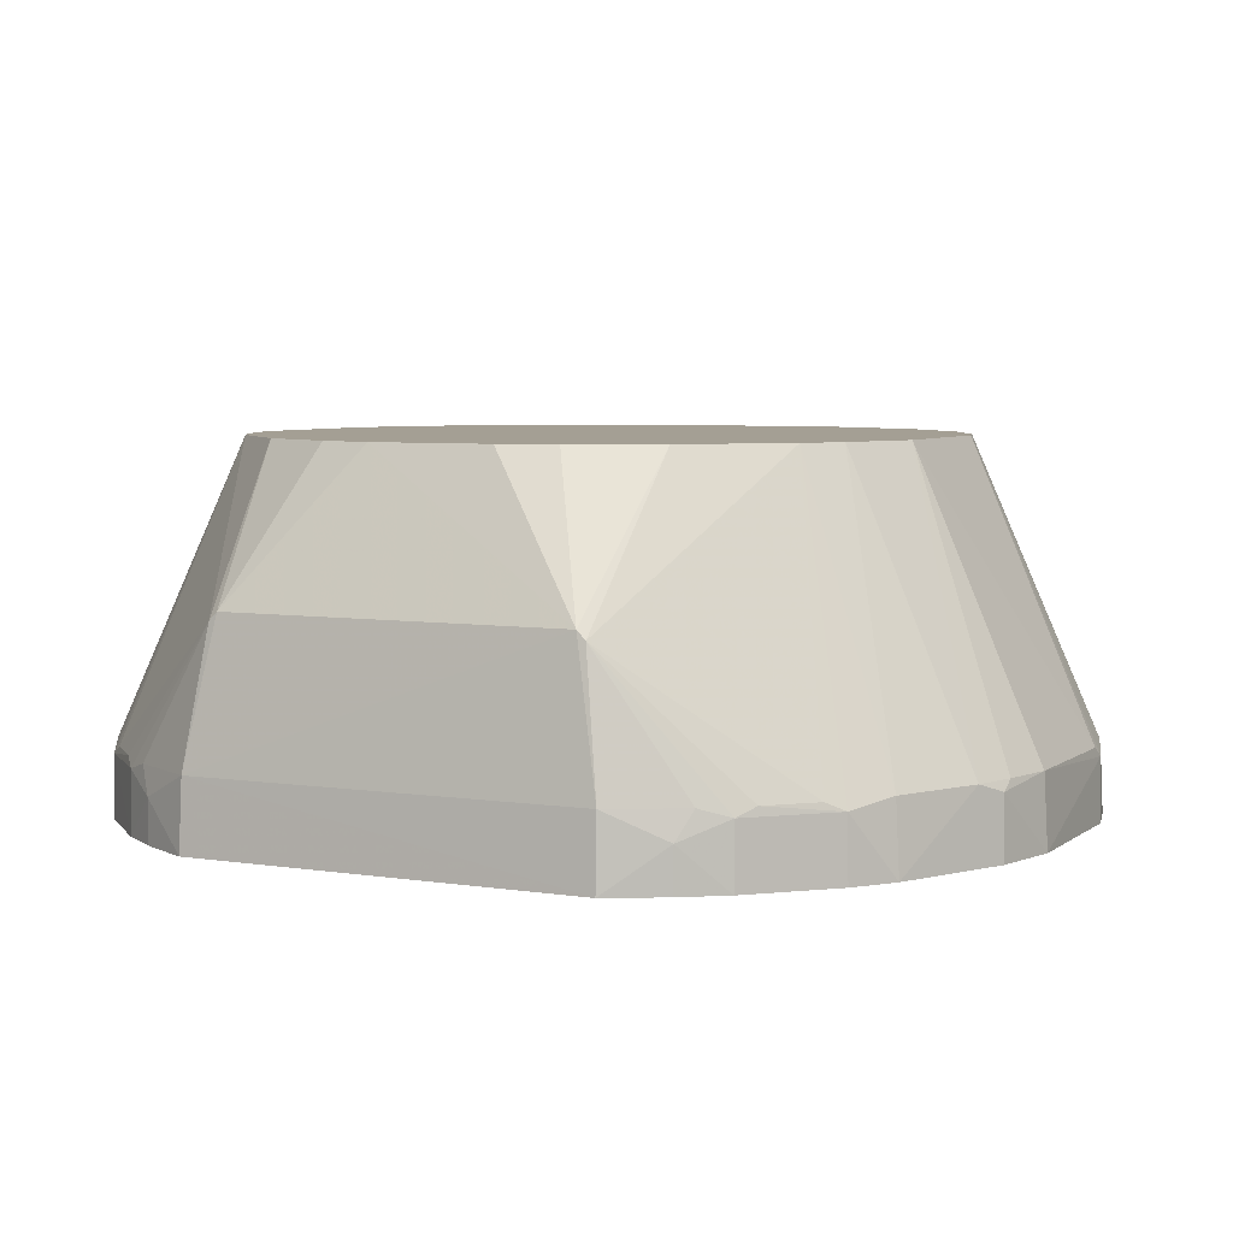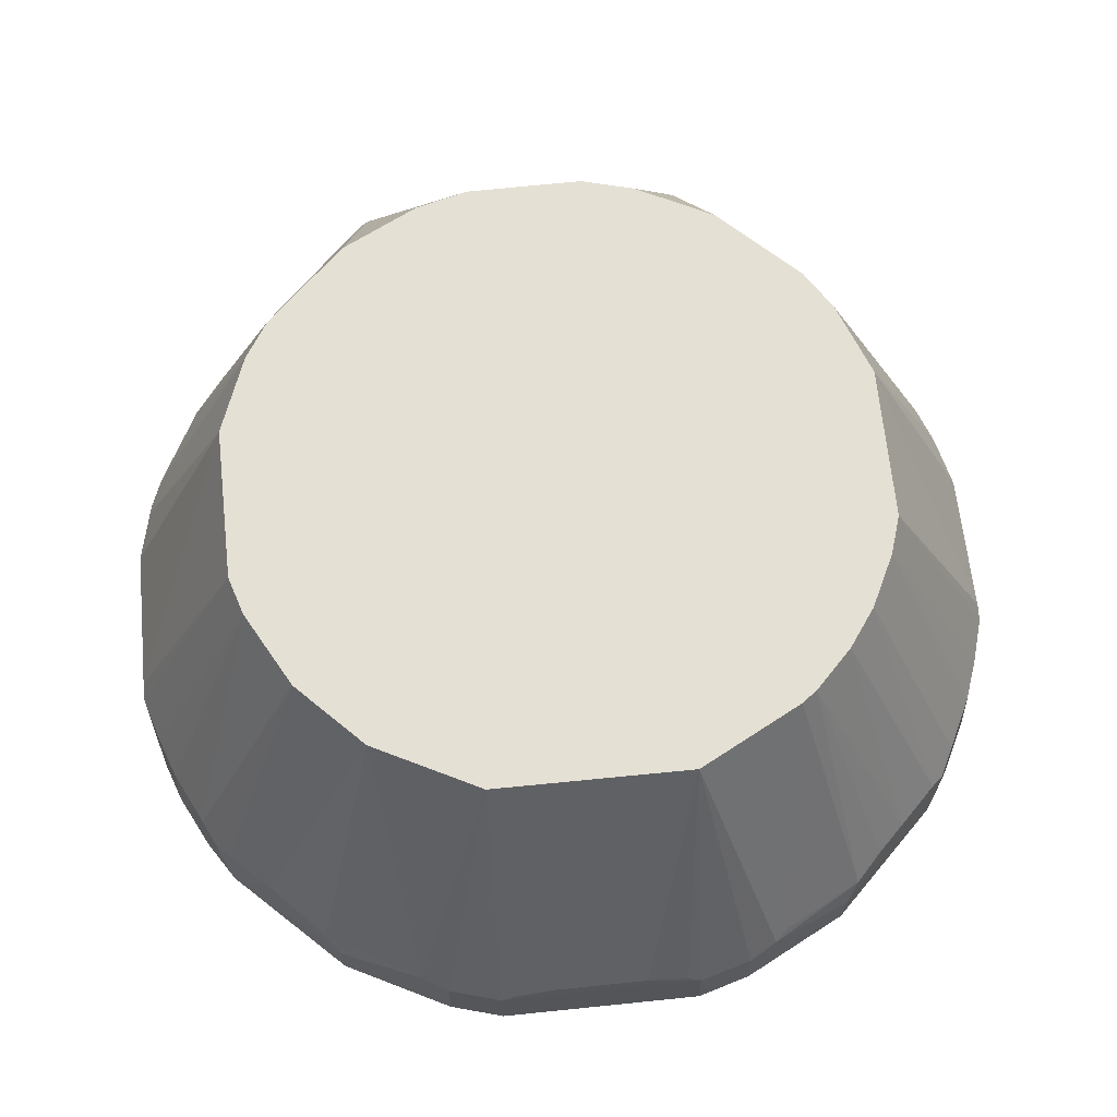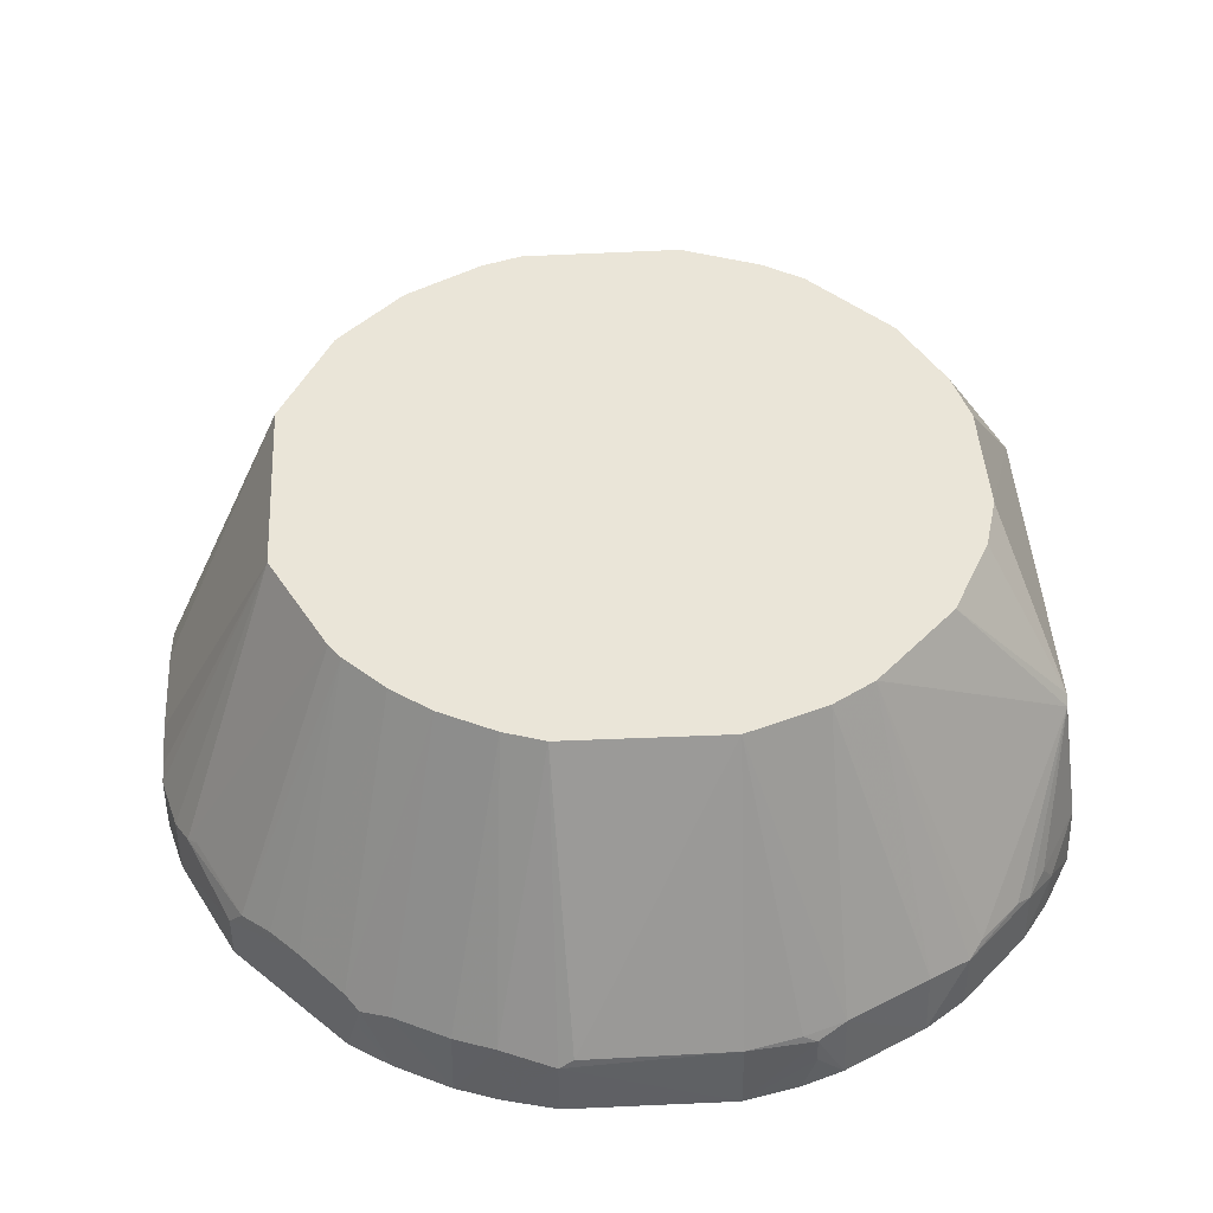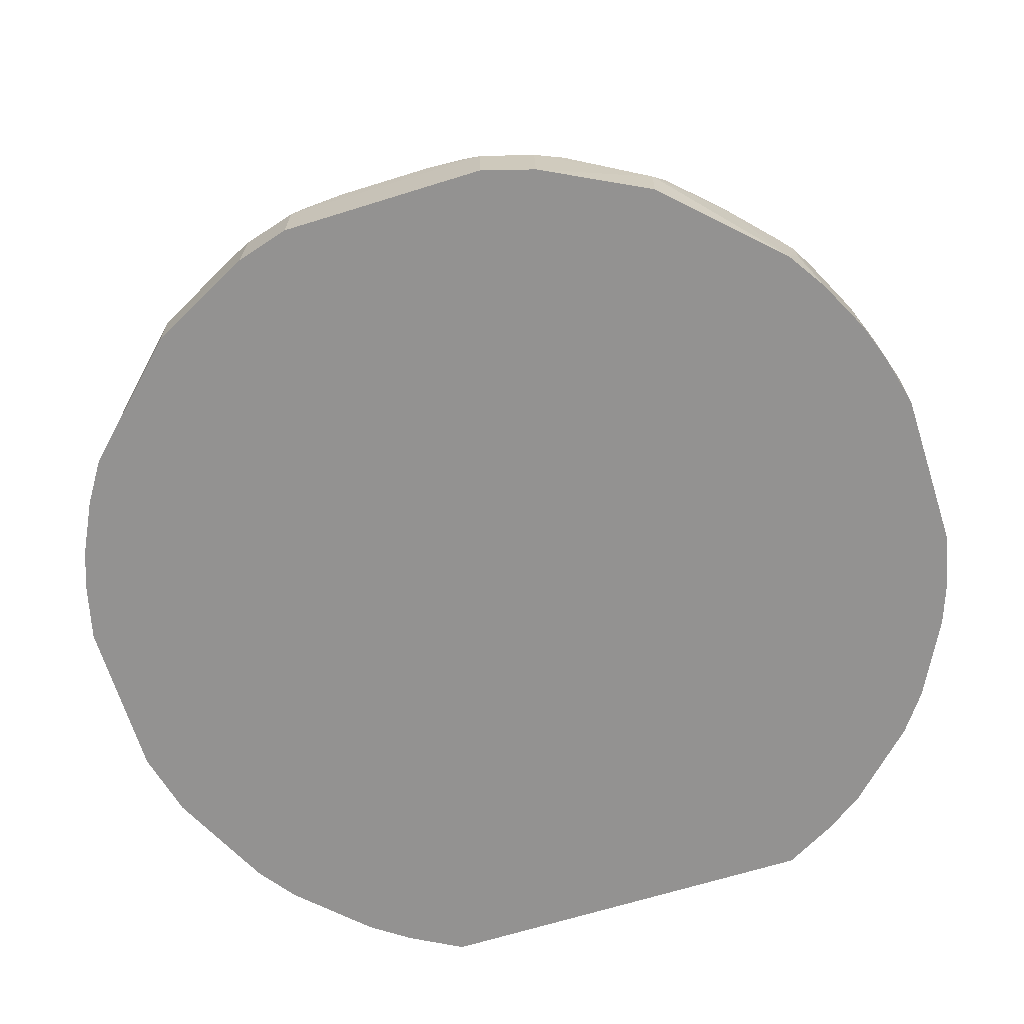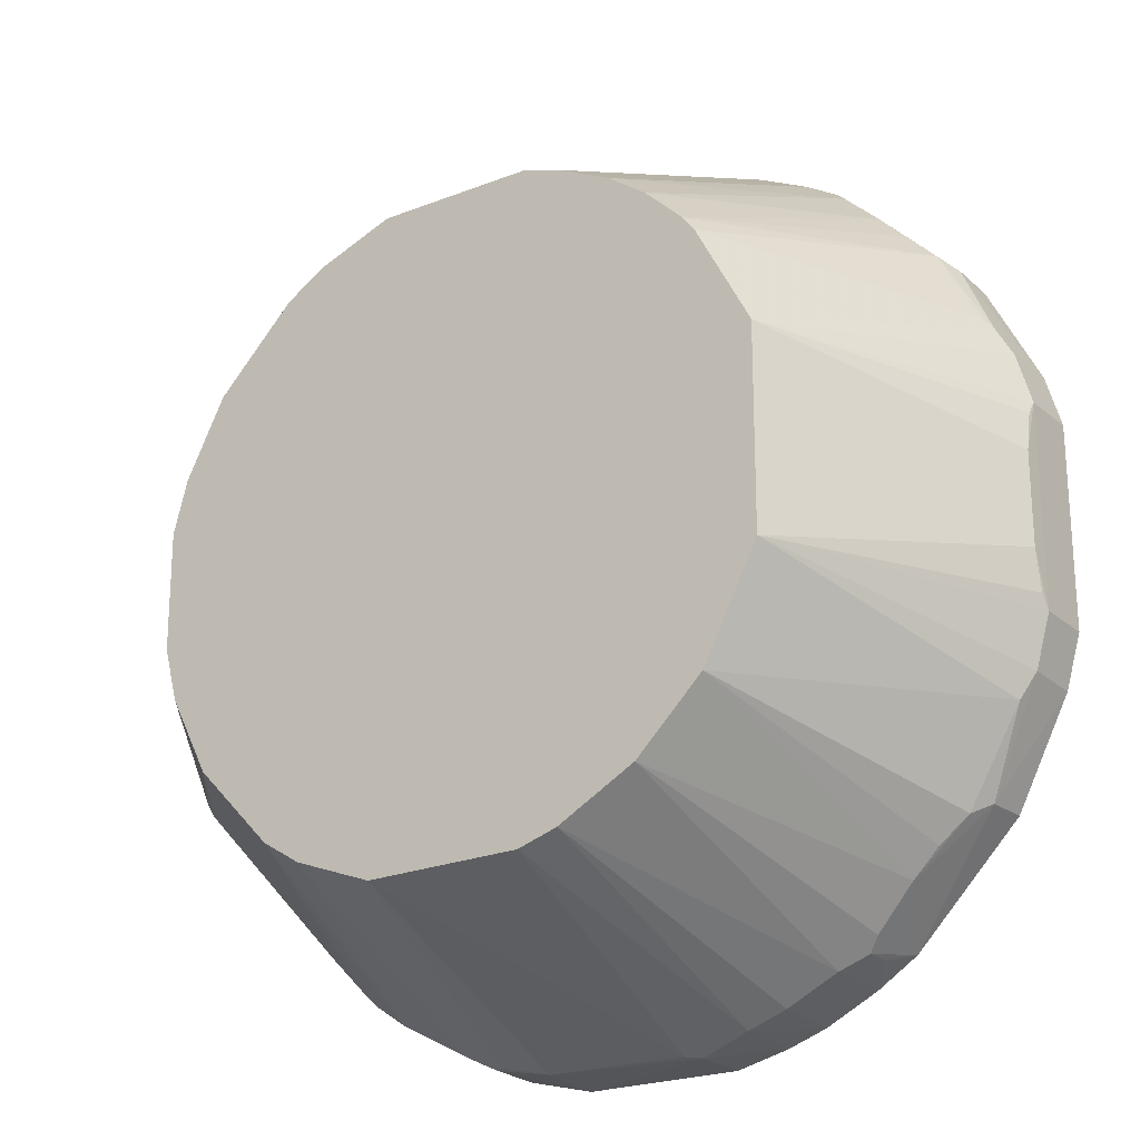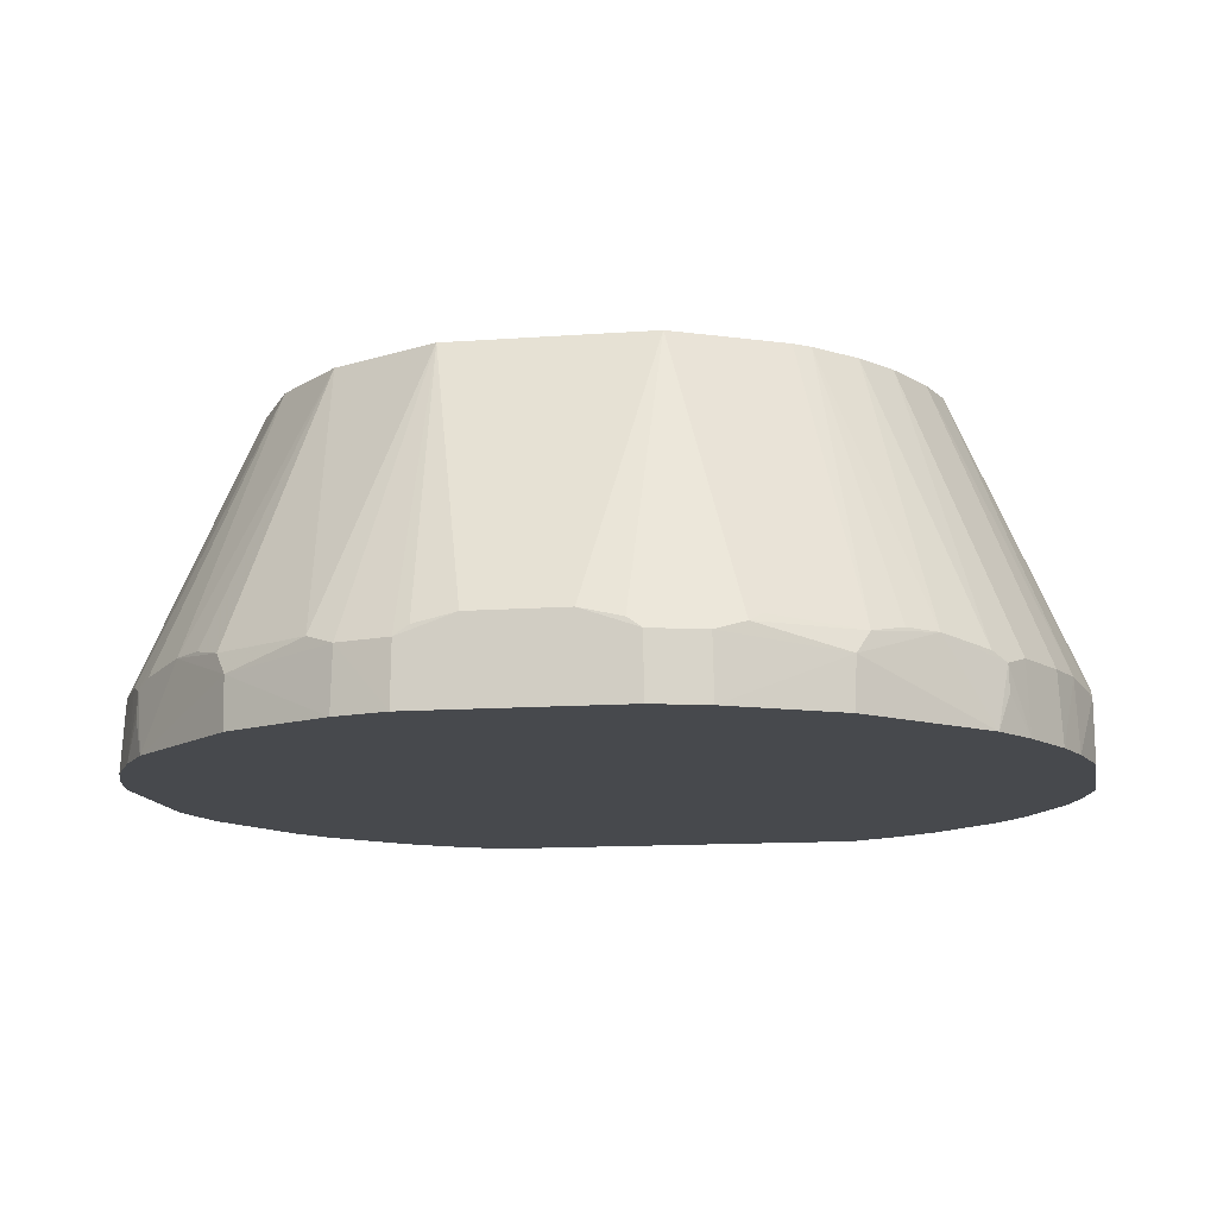
<metadata>
{"format":"obj","ext":"obj","renderer":"f3d","projection":"perspective","resolution":1024,"background":"white","views":[{"elev":5.5,"azim":-63.7,"up":"+Z"},{"elev":65.5,"azim":84.1,"up":"+Z"},{"elev":45.2,"azim":176.7,"up":"+Z"},{"elev":-66.4,"azim":107.4,"up":"+Z"},{"elev":-22.4,"azim":34.5,"up":"+Y"},{"elev":-12.4,"azim":99.7,"up":"+Z"}]}
</metadata>
<code>
o temp_indyrp2_0000
v 0.05674 0.04901 0.0772
v 0.09966 -0.02257 0.01354
v 0.06055 0.08264 0
v -0.0649 0.07929 0
v -0.04381 -0.06088 0.0772
v 0.0186 -0.1007 0
v -0.0173 0.09995 0.01557
v 0.09629 0.03426 0.01352
v 0.05934 -0.04577 0.0772
v 0.09988 -0.0227 0
v -0.09268 -0.04353 0
v 0.03038 0.09681 0.0155
v -0.01748 0.1009 0
v -0.06149 0.04273 0.0772
v 0.07164 0.0222 0.0772
v 0.08118 0.06095 0.01551
v 0.06008 -0.08179 0.01543
v 0.01832 -0.07258 0.0772
v 0.09988 0.0227 0
v -0.03807 -0.09402 0.01558
v 0.01848 0.07251 0.0772
v -0.03216 0.09698 0.01351
v 0.0186 0.1007 0
v -0.07362 -0.01335 0.0772
v -0.09202 0.04322 0.01525
v 0.09955 0.01042 0.01776
v 0.07152 -0.02205 0.0772
v 0.09315 0.04033 0.01558
v 0.06008 0.08179 0.01543
v 0.08118 -0.06095 0.01551
v 0.06055 -0.08264 0
v 0.04449 -0.06031 0.0772
v 0.03038 -0.09681 0.0155
v 0.08439 0.05808 0
v -0.05623 -0.08558 0
v -0.01705 -0.07294 0.0772
v 0.01561 0.1002 0.01566
v -0.03847 0.09481 0
v -0.06484 0.07908 0.0135
v -0.01718 0.07282 0.0772
v 0.03949 0.09453 0
v -0.088 -0.03935 0.04395
v -0.09268 0.04353 0
v -0.088 0.0375 0.04583
v 0.0995 0.01943 0.01572
v 0.09966 0.02257 0.01354
v 0.09955 -0.01043 0.01776
v 0.05937 0.04554 0.0772
v 0.06921 0.07282 0.01727
v 0.03936 0.06372 0.0772
v 0.0692 -0.07282 0.01727
v 0.09318 -0.04027 0.01558
v 0.08439 -0.05808 0
v 0.02722 -0.06977 0.0772
v 0.05106 -0.08778 0.01543
v 0.03949 -0.09453 0
v -0.0173 -0.09995 0.01557
v 0.09642 0.0346 0
v 0.08416 0.0585 0.01087
v -0.03498 -0.06634 0.0772
v 0.01876 0.1005 0.01354
v -0.02957 0.098 0
v -0.05623 0.08558 0
v -0.02912 0.09717 0.01564
v -0.0437 0.06076 0.0772
v 0.05727 0.08468 0.01347
v -0.06134 -0.04285 0.0772
v -0.07968 -0.06396 0.01348
v -0.09189 -0.04337 0.0154
v -0.07995 0.06398 0
v -0.07375 0.01322 0.0772
v -0.07968 0.06396 0.01347
v -0.088 -0.0375 0.04583
v 0.0995 -0.01943 0.01572
v 0.09096 0.04278 0.01728
v 0.04805 0.05747 0.0772
v 0.0751 0.0668 0.01721
v 0.02735 0.06964 0.0772
v 0.0751 -0.0668 0.01721
v 0.08424 -0.05837 0.01084
v 0.09629 -0.03426 0.01352
v 0.05727 -0.08468 0.01347
v 0.03926 -0.09359 0.0154
v 0.03063 -0.09766 0
v 0.01876 -0.1005 0.01354
v -0.01748 -0.1009 0
v -0.02912 -0.09717 0.01564
v -0.05591 -0.0847 0.01544
v 0.03063 0.09766 0
v -0.03245 0.09716 0.007733
v -0.05591 0.0847 0.01544
v -0.03462 0.06636 0.0772
v -0.088 0.03935 0.04395
v 0.05151 0.08849 0
v 0.03926 0.09359 0.0154
v -0.07995 -0.06399 0
v -0.08331 -0.05816 0.01536
v -0.07051 0.02511 0.0772
v -0.08614 0.05533 0.009407
v -0.07044 -0.02526 0.0772
v 0.09642 -0.0346 0
v 0.05151 -0.08849 0
v 0.01561 -0.1002 0.01566
v -0.03246 -0.09721 0
v -0.03216 -0.09698 0.01351
v -0.06762 -0.07569 0.01537
v -0.03807 0.09402 0.01558
v -0.06762 0.07569 0.01537
v 0.05738 0.08485 0.007797
v 0.05106 0.08778 0.01543
v -0.08615 -0.05535 0.009373
v -0.08615 0.05527 0
v -0.08321 0.05842 0.01525
v 0.05738 -0.08485 0.007797
v -0.06484 -0.07908 0.0135
v -0.07641 -0.06693 0.01537
v -0.07641 0.06693 0.01537
v -0.08615 -0.05527 0
v -0.0649 -0.07929 0
f 6 4 3
f 9 1 5
f 10 6 3
f 11 4 6
f 13 3 4
f 14 5 1
f 15 1 9
f 18 9 5
f 19 10 3
f 21 14 1
f 22 7 13
f 23 3 13
f 24 5 14
f 27 15 9
f 28 15 8
f 31 6 10
f 32 9 18
f 34 19 3
f 35 11 6
f 36 18 5
f 38 13 4
f 40 37 7
f 40 21 37
f 40 14 21
f 41 3 23
f 43 4 11
f 43 11 25
f 45 15 26
f 46 26 2
f 46 45 26
f 46 19 8
f 46 8 15
f 46 15 45
f 46 2 10
f 46 10 19
f 47 26 15
f 47 15 27
f 47 2 26
f 48 16 1
f 48 1 15
f 48 15 28
f 50 21 1
f 51 32 17
f 51 9 32
f 52 27 9
f 52 9 30
f 53 31 10
f 54 32 18
f 54 18 33
f 55 32 54
f 56 6 31
f 58 8 19
f 58 19 34
f 59 16 28
f 59 58 34
f 59 28 8
f 59 8 58
f 59 34 3
f 59 49 16
f 59 3 49
f 60 36 5
f 60 20 36
f 61 37 21
f 61 21 12
f 61 23 13
f 61 13 7
f 61 7 37
f 62 13 38
f 63 38 4
f 63 4 39
f 64 40 7
f 64 7 22
f 65 14 40
f 66 49 3
f 66 29 49
f 66 50 29
f 67 42 5
f 67 5 24
f 69 25 11
f 70 39 4
f 70 4 43
f 71 24 14
f 72 39 70
f 73 71 44
f 73 24 71
f 73 42 67
f 73 69 42
f 73 44 25
f 73 25 69
f 74 47 27
f 74 27 2
f 74 2 47
f 75 48 28
f 75 28 16
f 75 16 48
f 76 49 29
f 76 1 49
f 76 50 1
f 76 29 50
f 77 49 1
f 77 1 16
f 77 16 49
f 78 12 21
f 78 21 50
f 79 51 30
f 79 30 9
f 79 9 51
f 80 51 31
f 80 30 51
f 80 31 53
f 80 52 30
f 81 2 27
f 81 27 52
f 81 10 2
f 81 52 80
f 82 17 32
f 82 32 55
f 82 51 17
f 82 31 51
f 83 55 54
f 83 54 33
f 83 56 55
f 83 33 56
f 84 56 33
f 84 6 56
f 85 33 18
f 85 84 33
f 85 6 84
f 86 35 6
f 86 85 57
f 86 6 85
f 87 57 36
f 87 36 20
f 88 60 5
f 88 20 60
f 88 35 20
f 89 41 23
f 89 23 61
f 89 61 12
f 89 12 41
f 90 62 38
f 90 38 22
f 90 22 13
f 90 13 62
f 91 63 39
f 91 39 65
f 92 65 40
f 92 91 65
f 93 44 14
f 93 14 65
f 93 25 44
f 94 3 41
f 95 41 12
f 95 12 78
f 96 11 35
f 97 68 42
f 97 42 69
f 98 71 14
f 98 14 44
f 98 44 71
f 99 72 70
f 99 43 25
f 100 73 67
f 100 67 24
f 100 24 73
f 101 53 10
f 101 10 81
f 101 81 80
f 101 80 53
f 102 56 31
f 102 82 55
f 102 55 56
f 103 85 18
f 103 18 36
f 103 36 57
f 103 57 85
f 104 35 86
f 105 86 57
f 105 57 87
f 105 104 86
f 105 87 20
f 105 20 35
f 105 35 104
f 106 5 42
f 107 22 38
f 107 38 63
f 107 63 91
f 107 91 92
f 107 64 22
f 107 92 40
f 107 40 64
f 108 93 65
f 108 65 39
f 109 94 66
f 109 66 3
f 109 3 94
f 110 94 41
f 110 66 94
f 110 41 95
f 110 50 66
f 110 95 78
f 110 78 50
f 111 97 69
f 111 69 11
f 111 96 68
f 111 68 97
f 112 99 70
f 112 70 43
f 112 43 99
f 113 93 72
f 113 72 99
f 113 99 25
f 113 25 93
f 114 102 31
f 114 31 82
f 114 82 102
f 115 88 5
f 115 5 106
f 115 35 88
f 115 68 96
f 116 106 42
f 116 42 68
f 116 115 106
f 116 68 115
f 117 108 39
f 117 39 72
f 117 72 93
f 117 93 108
f 118 111 11
f 118 11 96
f 118 96 111
f 119 115 96
f 119 96 35
f 119 35 115

</code>
